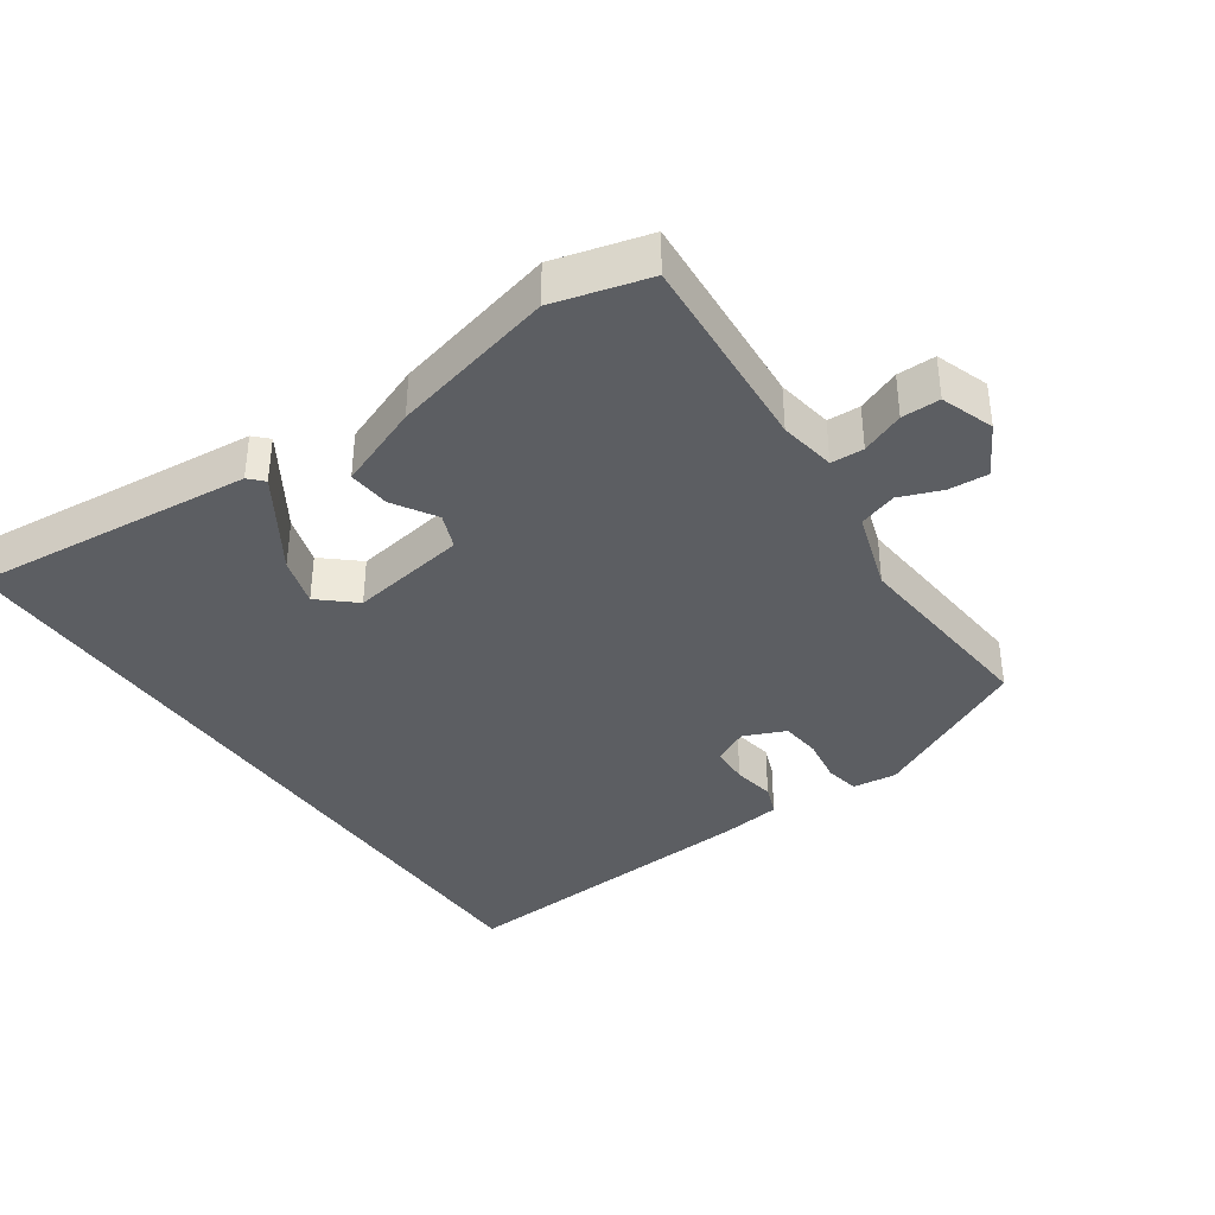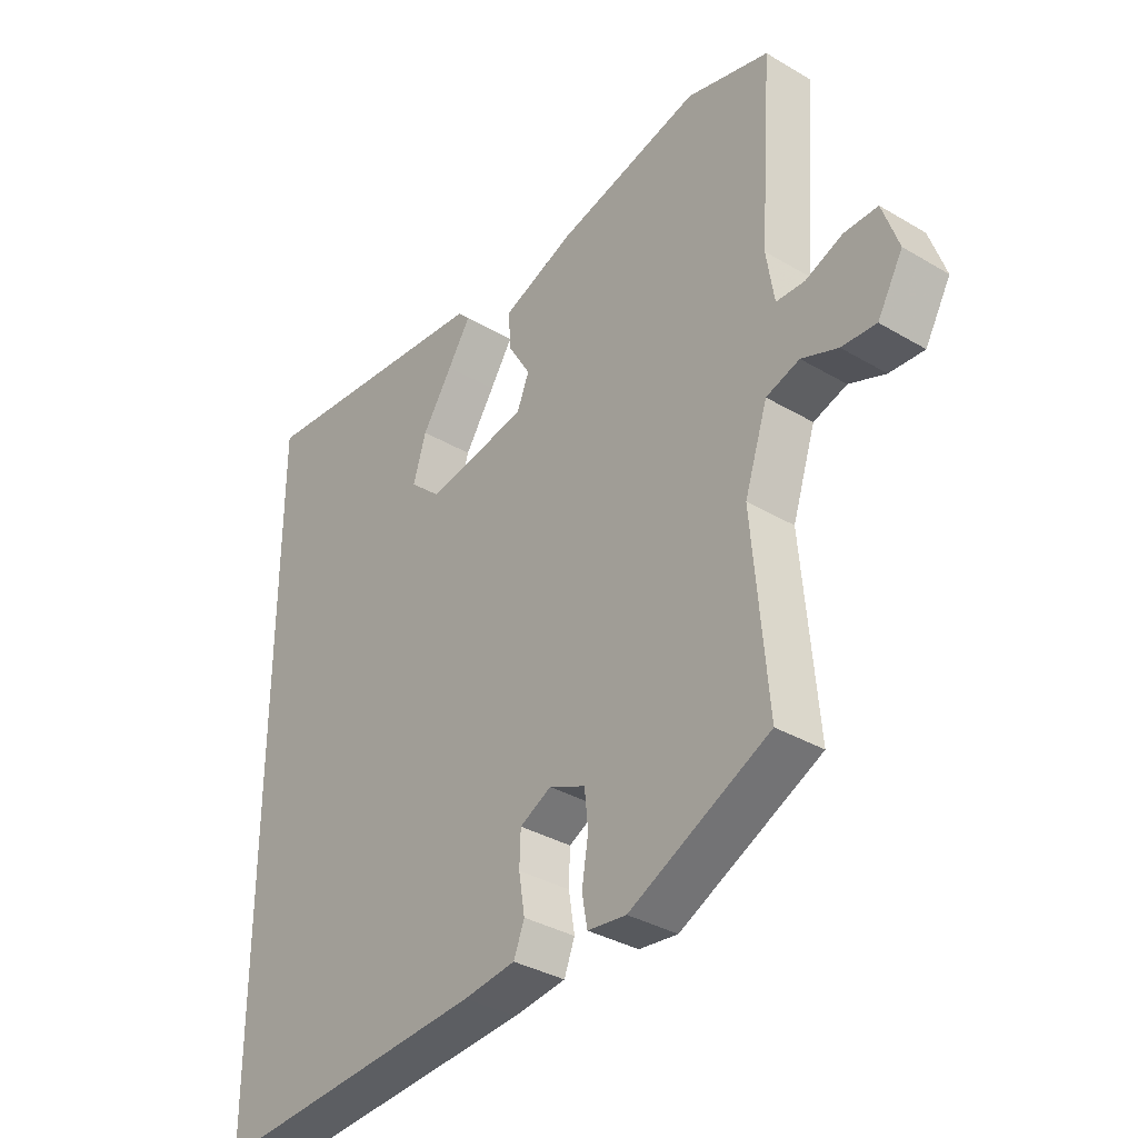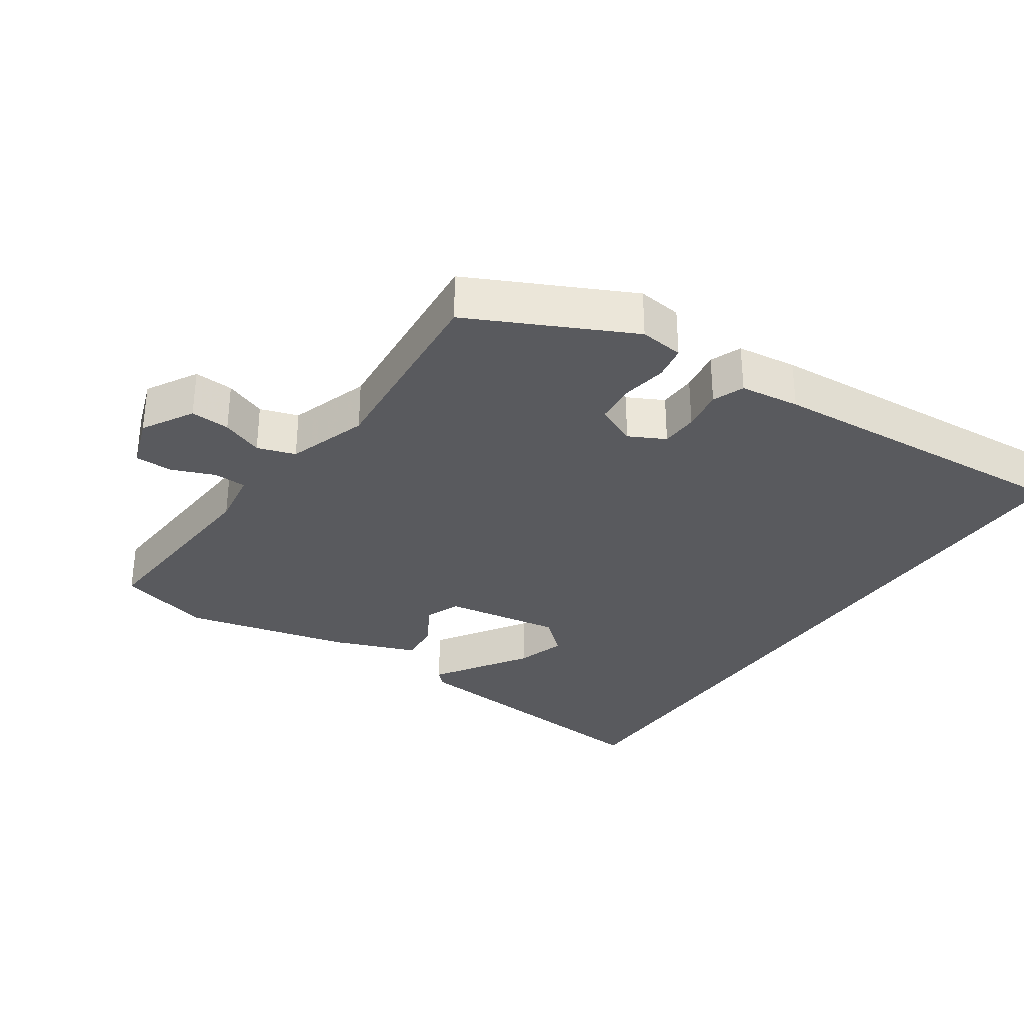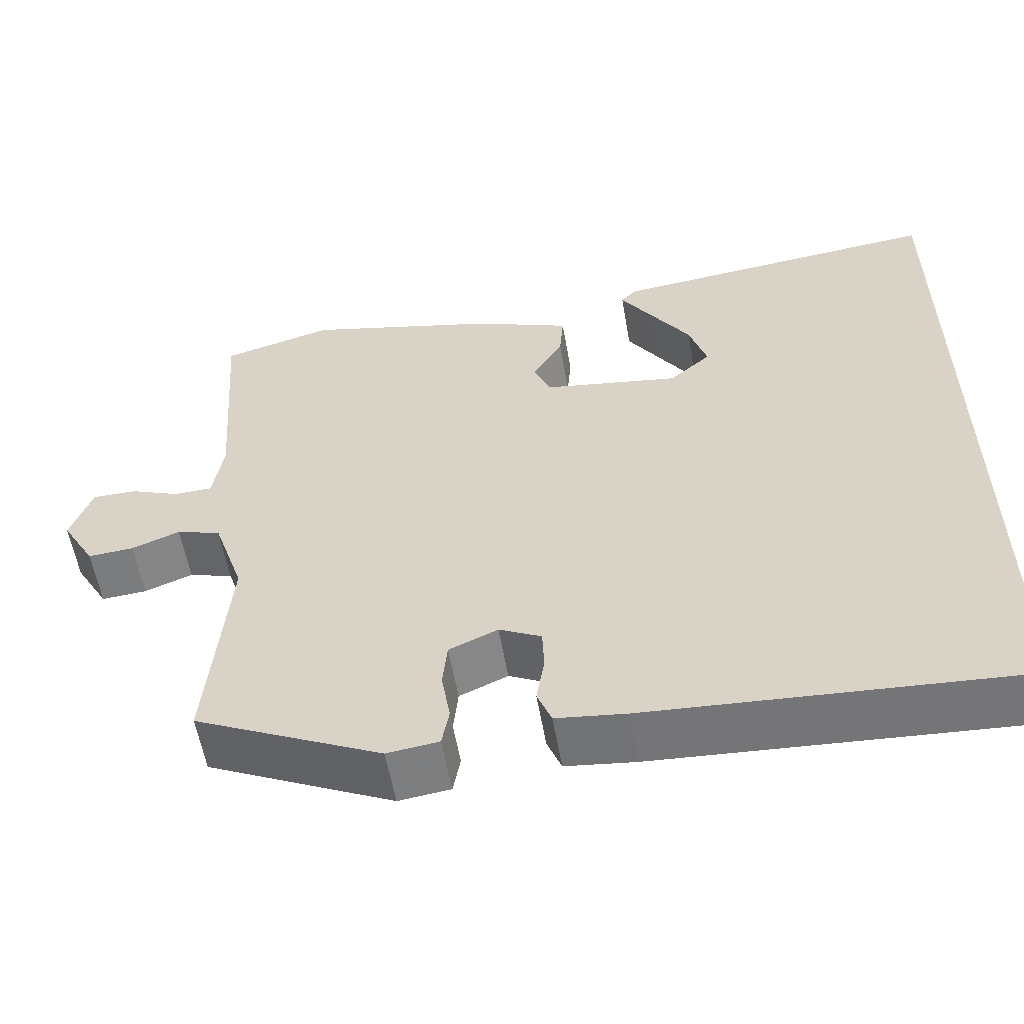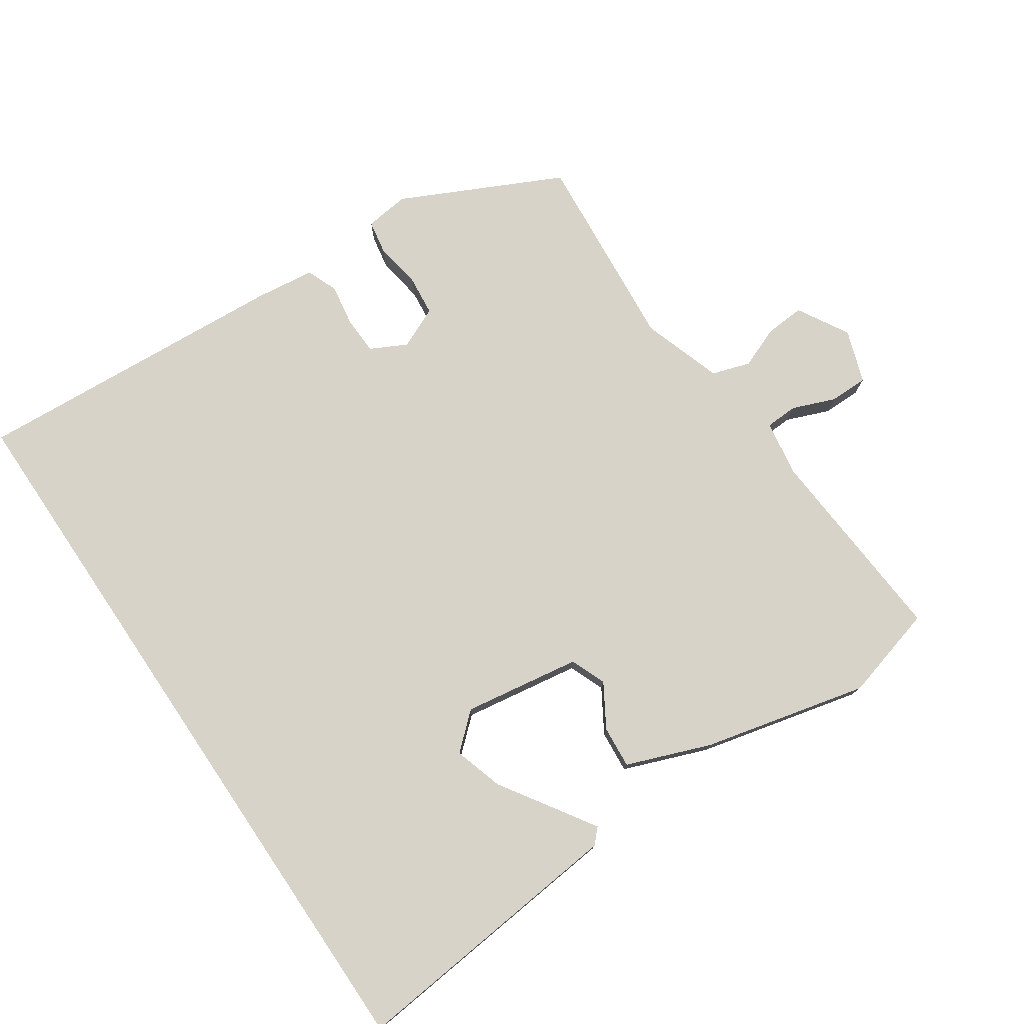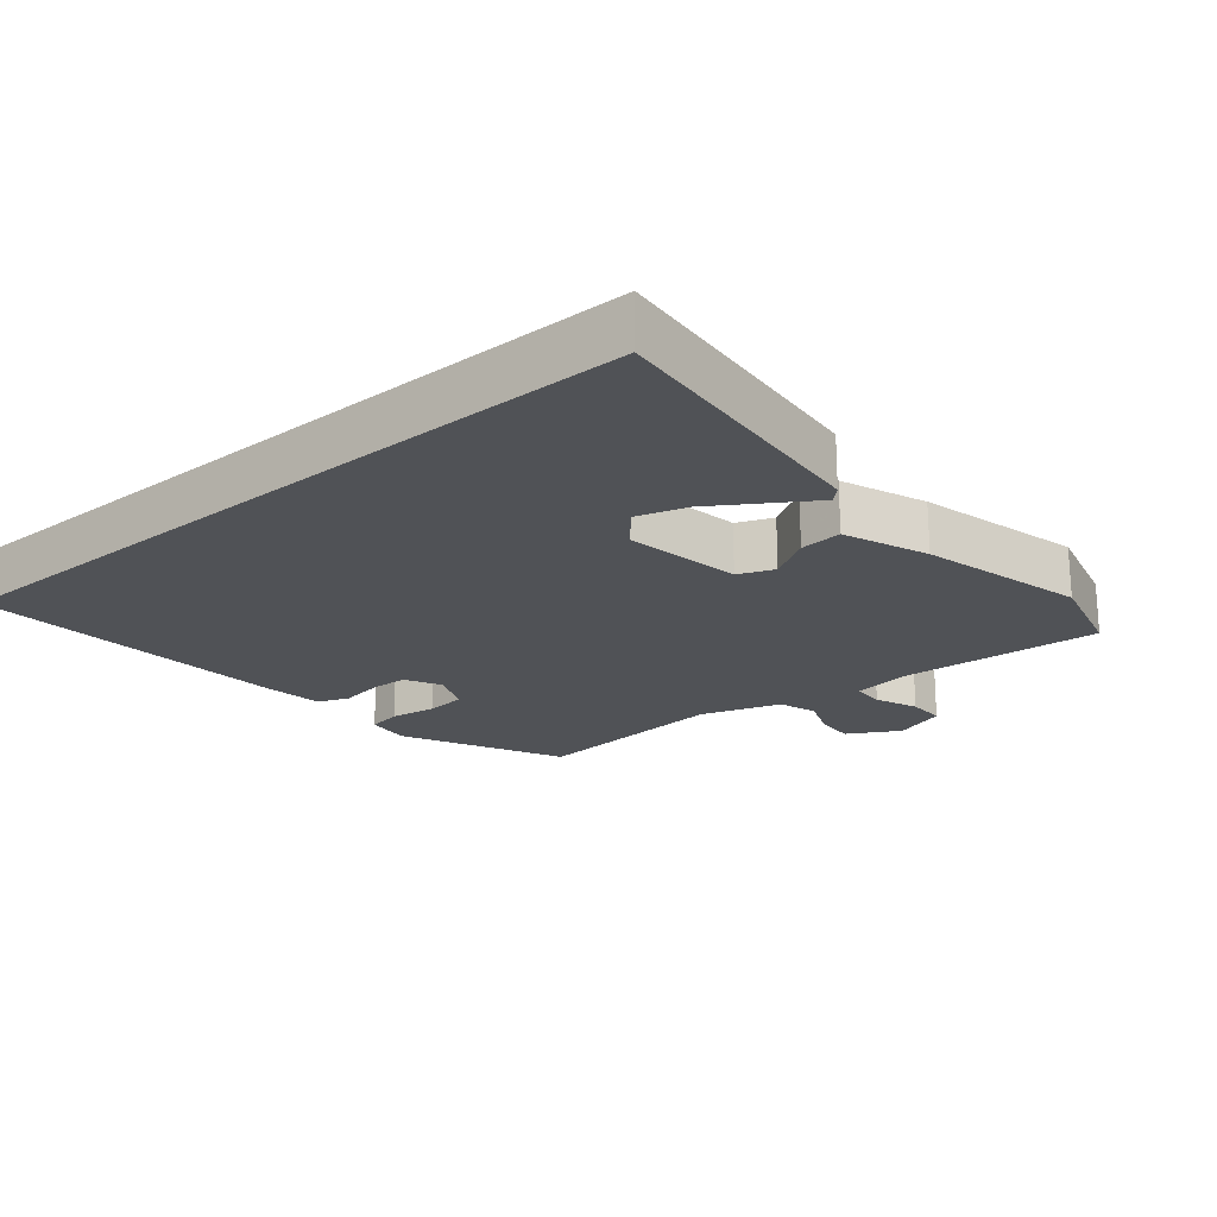
<metadata>
{"format":"obj","ext":"obj","renderer":"f3d","projection":"perspective","resolution":1024,"background":"white","views":[{"elev":-37.6,"azim":34.9,"up":"+Y"},{"elev":-34.9,"azim":51.7,"up":"+Z"},{"elev":-31.8,"azim":145.8,"up":"+Y"},{"elev":-57.7,"azim":-170.1,"up":"+Z"},{"elev":77.1,"azim":-34.1,"up":"+Y"},{"elev":-20.9,"azim":-49.8,"up":"+Y"}]}
</metadata>
<code>
v 0.483 0.07 -0.422
v 0.248 0.07 -0.536
v 0.183 0.07 -0.528
v 0.174 0.07 -0.478
v 0.185 0.07 -0.41
v 0.179 0.07 -0.351
v 0.118 0.07 -0.324
v 0.065 0.07 -0.351
v 0.063 0.07 -0.406
v 0.073 0.07 -0.468
v 0.055 0.07 -0.514
v -0.033 0.07 -0.525
v -0.5 0.07 -0.556
v -0.5 0.07 0.54
v -0.084 0.07 0.498
v -0.064 0.07 0.477
v -0.103 0.07 0.417
v -0.154 0.07 0.339
v -0.176 0.07 0.267
v -0.124 0.07 0.221
v 0.048 0.07 0.248
v 0.069 0.07 0.3
v 0.031 0.07 0.363
v 0.026 0.07 0.425
v 0.149 0.07 0.472
v 0.391 0.07 0.53
v 0.53 0.07 0.492
v 0.508 0.07 0.194
v 0.521 0.07 0.111
v 0.569 0.07 0.109
v 0.632 0.07 0.134
v 0.688 0.07 0.134
v 0.715 0.07 0.056
v 0.672 0.07 -0.019
v 0.614 0.07 -0.015
v 0.553 0.07 0.009
v 0.497 0.07 -0.009
v 0.458 0.07 -0.127
v 0.483 0 -0.422
v 0.248 0 -0.536
v 0.183 0 -0.528
v 0.174 0 -0.478
v 0.185 0 -0.41
v 0.179 0 -0.351
v 0.118 0 -0.324
v 0.065 0 -0.351
v 0.063 0 -0.406
v 0.073 0 -0.468
v 0.055 0 -0.514
v -0.033 0 -0.525
v -0.5 0 -0.556
v -0.5 0 0.54
v -0.084 0 0.498
v -0.064 0 0.477
v -0.103 0 0.417
v -0.154 0 0.339
v -0.176 0 0.267
v -0.124 0 0.221
v 0.048 0 0.248
v 0.069 0 0.3
v 0.031 0 0.363
v 0.026 0 0.425
v 0.149 0 0.472
v 0.391 0 0.53
v 0.53 0 0.492
v 0.508 0 0.194
v 0.521 0 0.111
v 0.569 0 0.109
v 0.632 0 0.134
v 0.688 0 0.134
v 0.715 0 0.056
v 0.672 0 -0.019
v 0.614 0 -0.015
v 0.553 0 0.009
v 0.497 0 -0.009
v 0.458 0 -0.127
f 34 35 36
f 33 34 36
f 32 33 36
f 31 32 36
f 30 31 36
f 29 30 36 37
f 28 29 37 38
f 27 28 38
f 26 27 38
f 25 26 38
f 24 25 38
f 23 24 38
f 22 23 38
f 16 17 18
f 15 16 18
f 14 15 18
f 14 18 19
f 14 19 20
f 13 14 20
f 12 13 20
f 11 12 20
f 10 11 20
f 9 10 20
f 3 4 5
f 2 3 5
f 1 2 5
f 38 1 5
f 38 5 6
f 38 6 7
f 22 38 7
f 21 22 7
f 8 9 20 21
f 7 8 21
f 74 73 72
f 74 72 71
f 74 71 70
f 74 70 69
f 74 69 68
f 75 74 68 67
f 76 75 67 66
f 76 66 65
f 76 65 64
f 76 64 63
f 76 63 62
f 76 62 61
f 76 61 60
f 56 55 54
f 56 54 53
f 56 53 52
f 57 56 52
f 58 57 52
f 58 52 51
f 58 51 50
f 58 50 49
f 58 49 48
f 58 48 47
f 43 42 41
f 43 41 40
f 43 40 39
f 43 39 76
f 44 43 76
f 45 44 76
f 45 76 60
f 45 60 59
f 59 58 47 46
f 59 46 45
f 1 39 40 2
f 2 40 41 3
f 3 41 42 4
f 4 42 43 5
f 5 43 44 6
f 6 44 45 7
f 7 45 46 8
f 8 46 47 9
f 9 47 48 10
f 10 48 49 11
f 11 49 50 12
f 12 50 51 13
f 13 51 52 14
f 14 52 53 15
f 15 53 54 16
f 16 54 55 17
f 17 55 56 18
f 18 56 57 19
f 19 57 58 20
f 20 58 59 21
f 21 59 60 22
f 22 60 61 23
f 23 61 62 24
f 24 62 63 25
f 25 63 64 26
f 26 64 65 27
f 27 65 66 28
f 28 66 67 29
f 29 67 68 30
f 30 68 69 31
f 31 69 70 32
f 32 70 71 33
f 33 71 72 34
f 34 72 73 35
f 35 73 74 36
f 36 74 75 37
f 37 75 76 38
f 38 76 39 1

</code>
